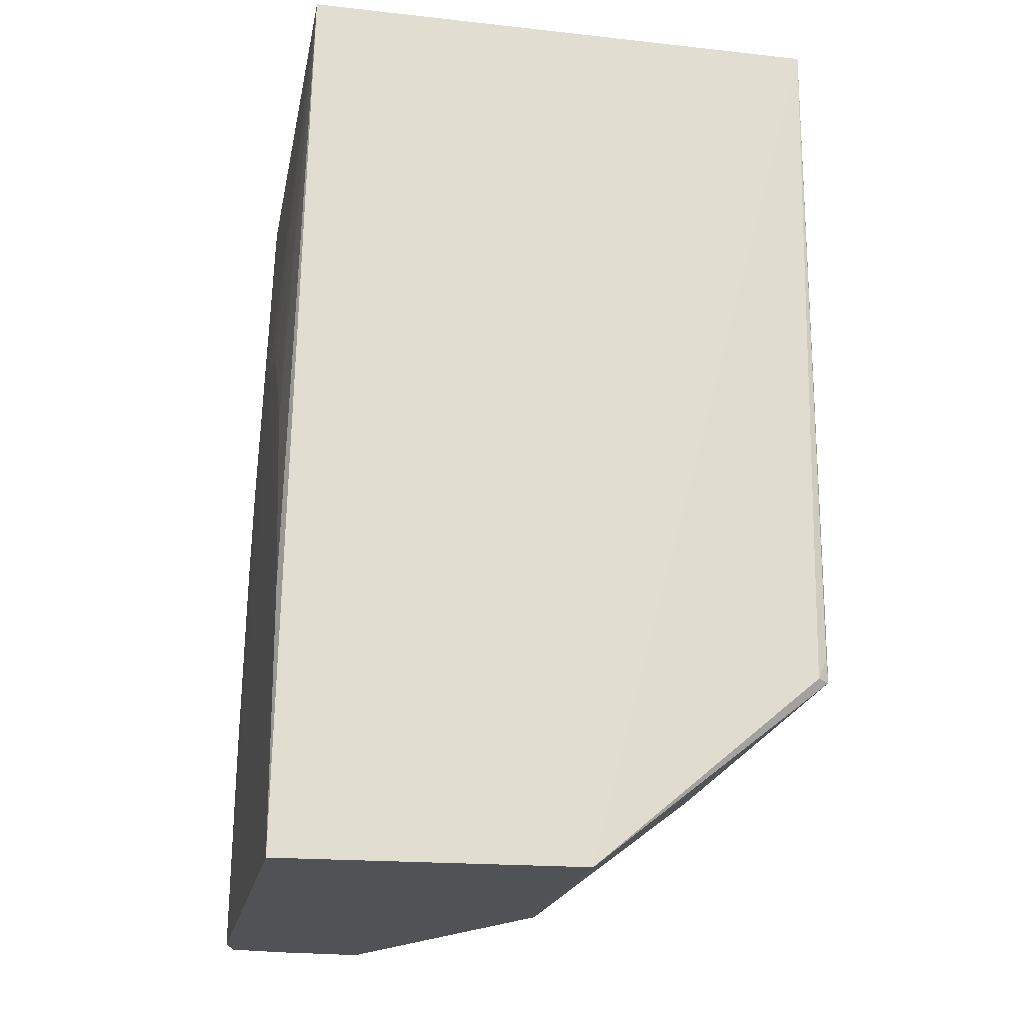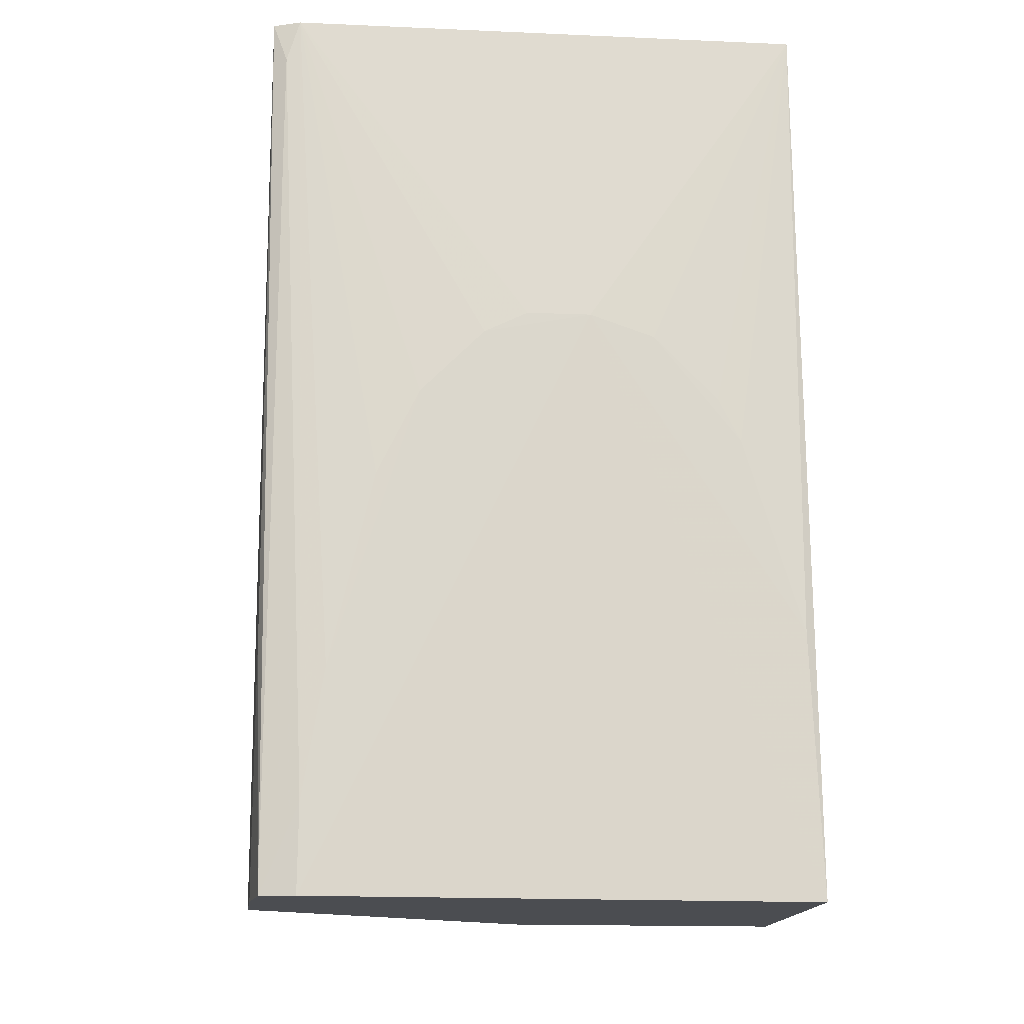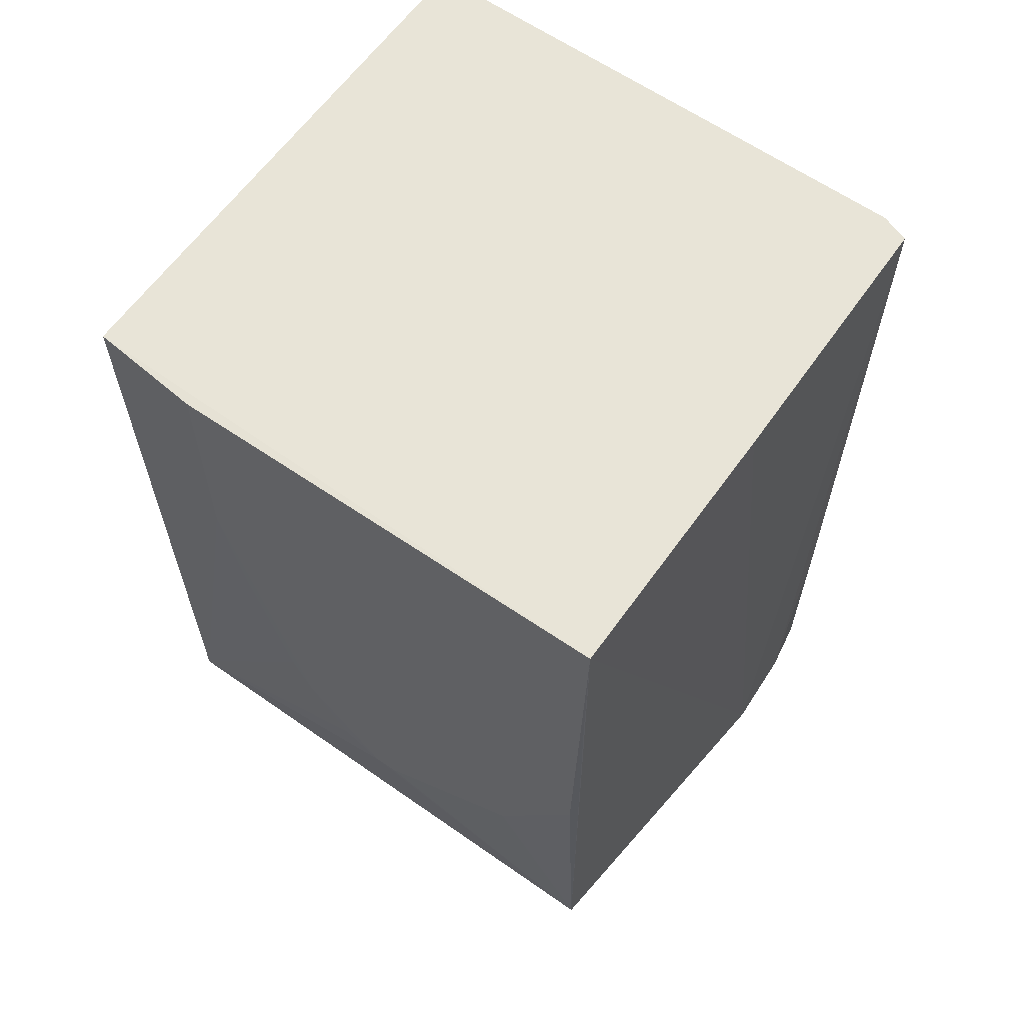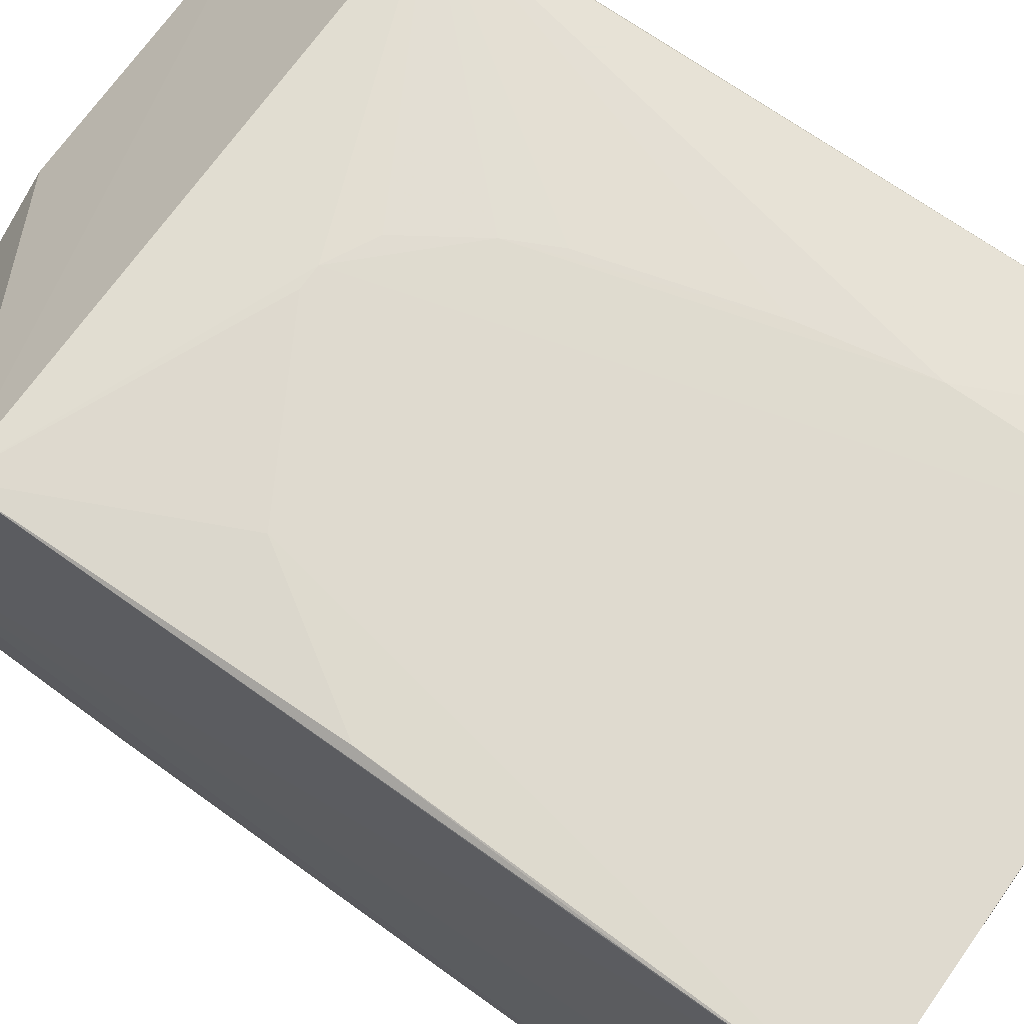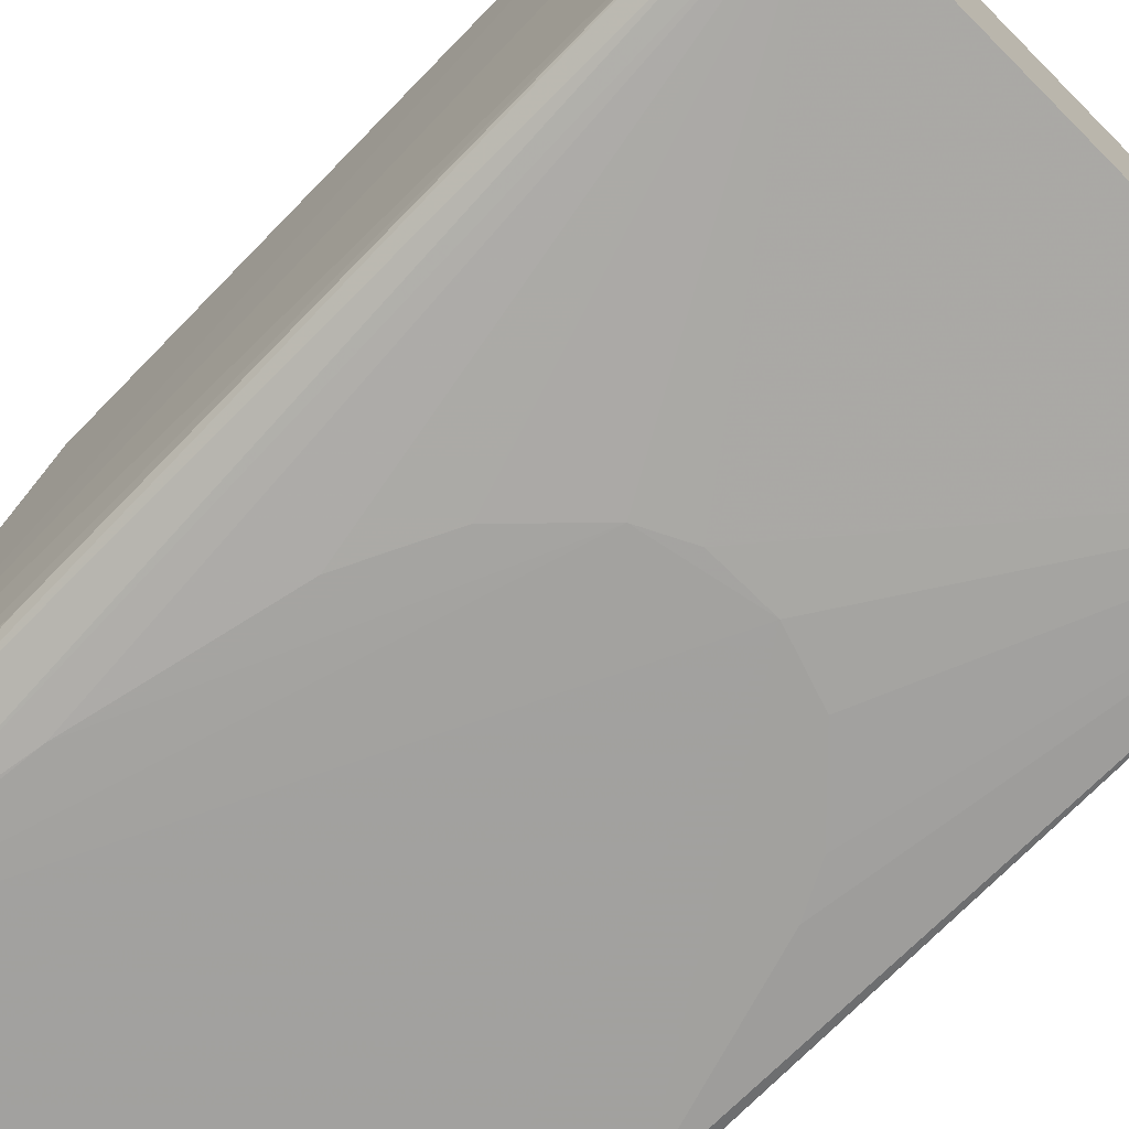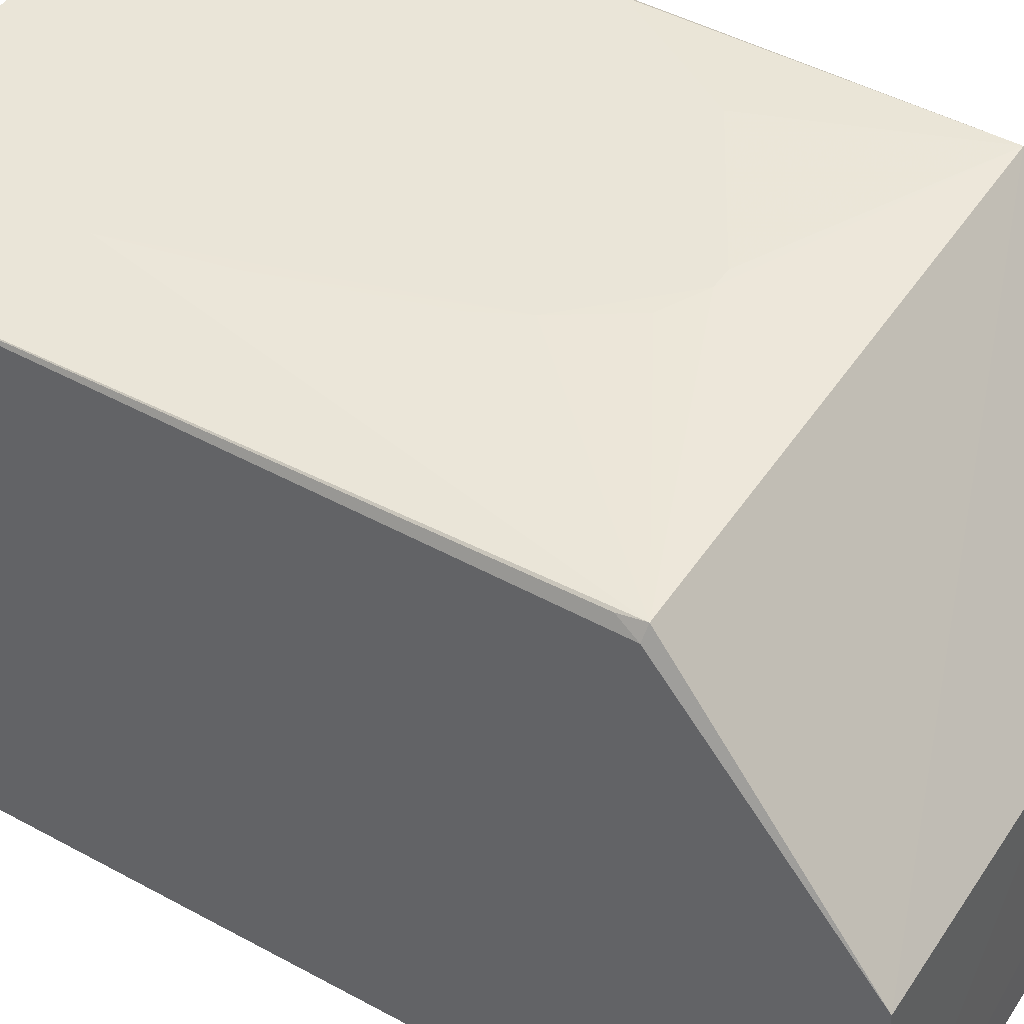
<metadata>
{"format":"obj","ext":"obj","renderer":"f3d","projection":"perspective","resolution":1024,"background":"white","views":[{"elev":-20.9,"azim":78.8,"up":"+Z"},{"elev":-15.9,"azim":-5.6,"up":"+Z"},{"elev":61.4,"azim":-144.9,"up":"+Z"},{"elev":70.6,"azim":-54.6,"up":"+Y"},{"elev":-72.3,"azim":-44.8,"up":"+Y"},{"elev":45.0,"azim":121.5,"up":"+Y"}]}
</metadata>
<code>
v 0.02744 0.02741 0.1308
v 0.02756 -0.02666 0.1308
v 0.02841 0.002316 0.0385
v -0.02787 -0.013 0.03849
v -0.02813 0.002364 0.1308
v 0.02782 -0.02826 0.03834
v -0.02756 0.02756 0.05833
v -0.02795 -0.02518 0.1308
v 0.001089 0.002333 0.0385
v 0.02691 0.02709 0.05825
v -0.02804 0.02863 0.1309
v -0.02516 -0.0262 0.1308
v 0.02773 0.02584 0.05841
v -0.001147 0.02867 0.06932
v -0.005469 -0.02835 0.09557
v -0.0266 -0.02736 0.03848
v 0.02718 0.02693 0.06062
v -0.02705 0.02857 0.09128
v 0.01638 0.02863 0.1308
v 0.02079 -0.02828 0.08463
v -0.001059 -0.02833 0.09775
v -0.02649 -0.02607 0.1264
v -0.02749 -0.02175 0.03849
v -0.02075 -0.02831 0.06047
v -0.01865 0.02866 0.07811
v -0.02788 0.02849 0.1155
v 0.01639 0.02863 0.1089
v 0.005453 -0.02836 0.09778
v 0.0268 -0.02828 0.06489
v -0.02743 -0.02553 0.0649
v -0.01625 -0.02826 0.08019
v -0.02292 -0.02831 0.04727
v -0.003289 0.02867 0.06932
v 0.007597 0.02864 0.07811
v 0.01202 -0.02833 0.09558
v -0.01198 -0.02828 0.08898
v -0.02299 -0.02839 0.03848
v 0.0142 0.02862 0.09789
v 0.003236 0.02862 0.07153
v 0.01852 -0.02827 0.08904
v 0.009794 0.02862 0.0825
f 1 2 3
f 5 2 1
f 6 3 2
f 8 5 4
f 9 6 4
f 9 3 6
f 9 7 3
f 9 4 7
f 10 3 7
f 11 5 1
f 11 7 4
f 11 4 5
f 12 2 5
f 12 5 8
f 13 1 3
f 13 3 10
f 14 10 7
f 16 4 6
f 17 13 10
f 17 10 1
f 17 1 13
f 19 14 11
f 19 11 1
f 21 2 12
f 21 12 15
f 22 12 8
f 22 8 16
f 23 8 4
f 23 4 16
f 25 7 18
f 25 18 11
f 25 11 14
f 26 18 7
f 26 7 11
f 26 11 18
f 27 19 1
f 27 1 10
f 27 14 19
f 28 21 15
f 28 2 21
f 29 6 2
f 29 2 20
f 29 28 6
f 30 23 16
f 30 16 8
f 30 8 23
f 31 12 24
f 32 22 16
f 32 24 12
f 32 12 22
f 33 25 14
f 33 14 7
f 33 7 25
f 34 14 27
f 35 2 28
f 35 29 20
f 35 28 29
f 36 15 12
f 36 12 31
f 36 31 24
f 36 24 15
f 37 32 16
f 37 16 6
f 37 6 28
f 37 28 15
f 37 15 24
f 37 24 32
f 38 34 27
f 38 27 10
f 39 34 10
f 39 10 14
f 39 14 34
f 40 35 20
f 40 20 2
f 40 2 35
f 41 38 10
f 41 10 34
f 41 34 38

</code>
